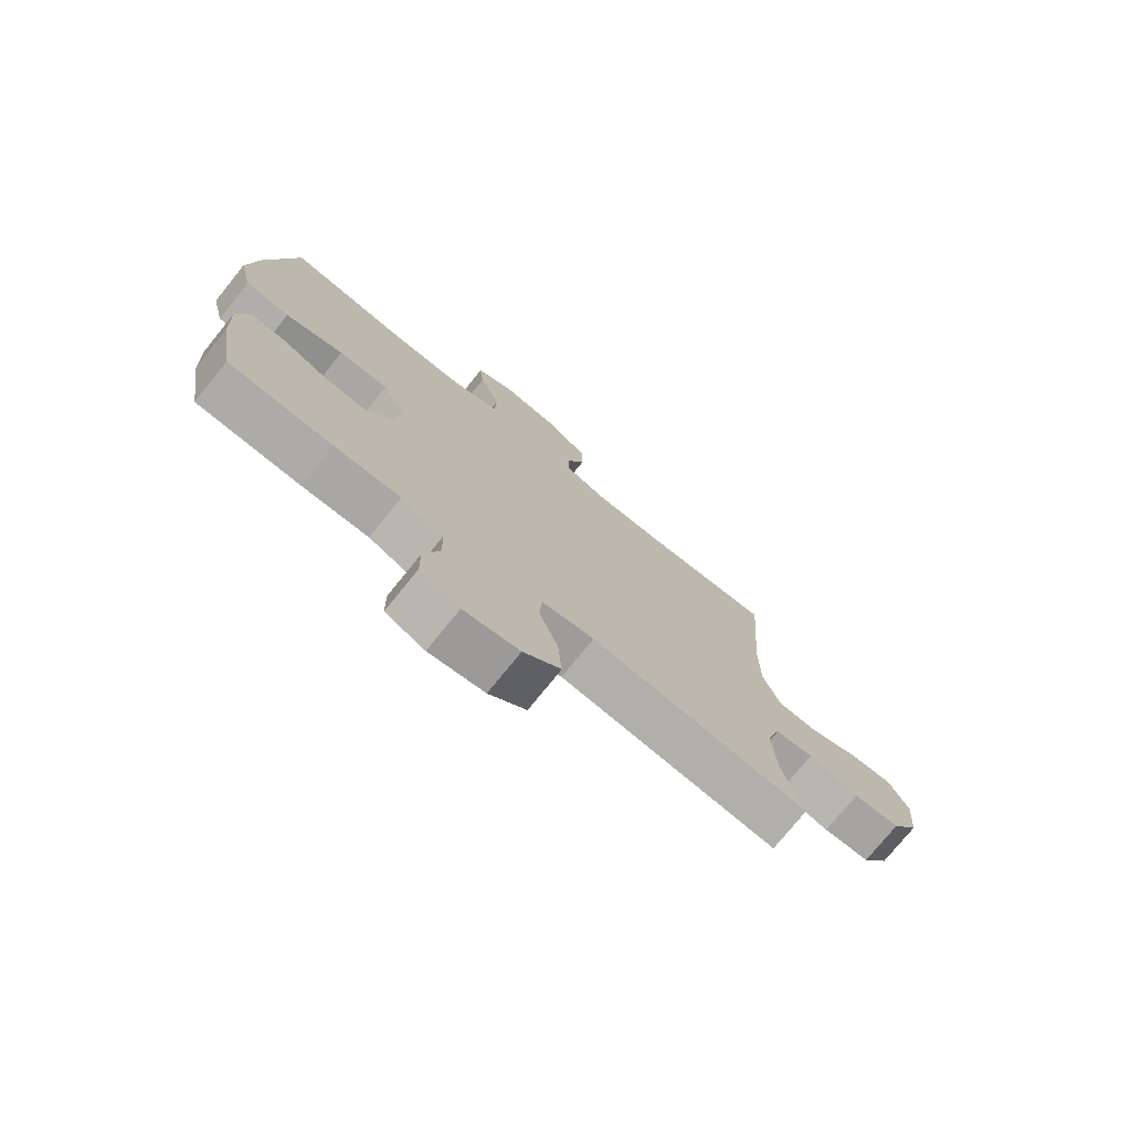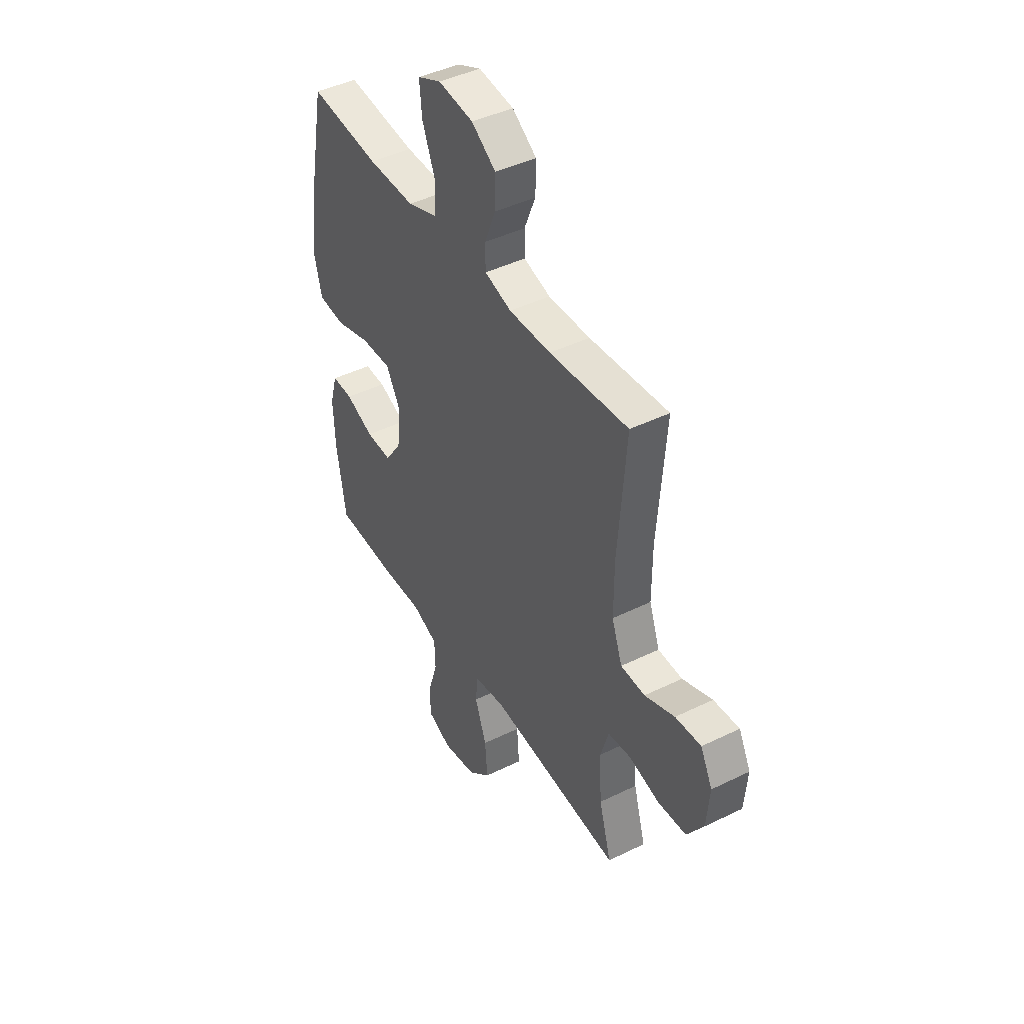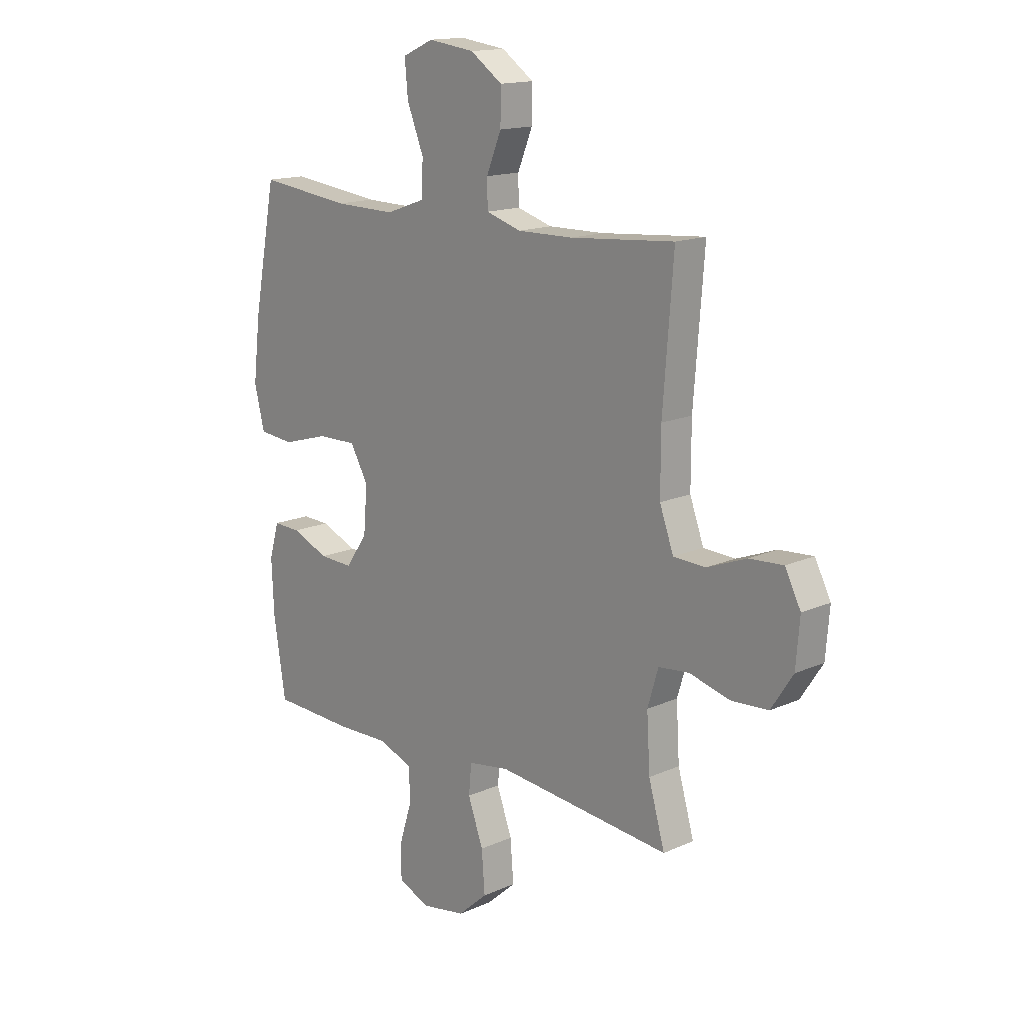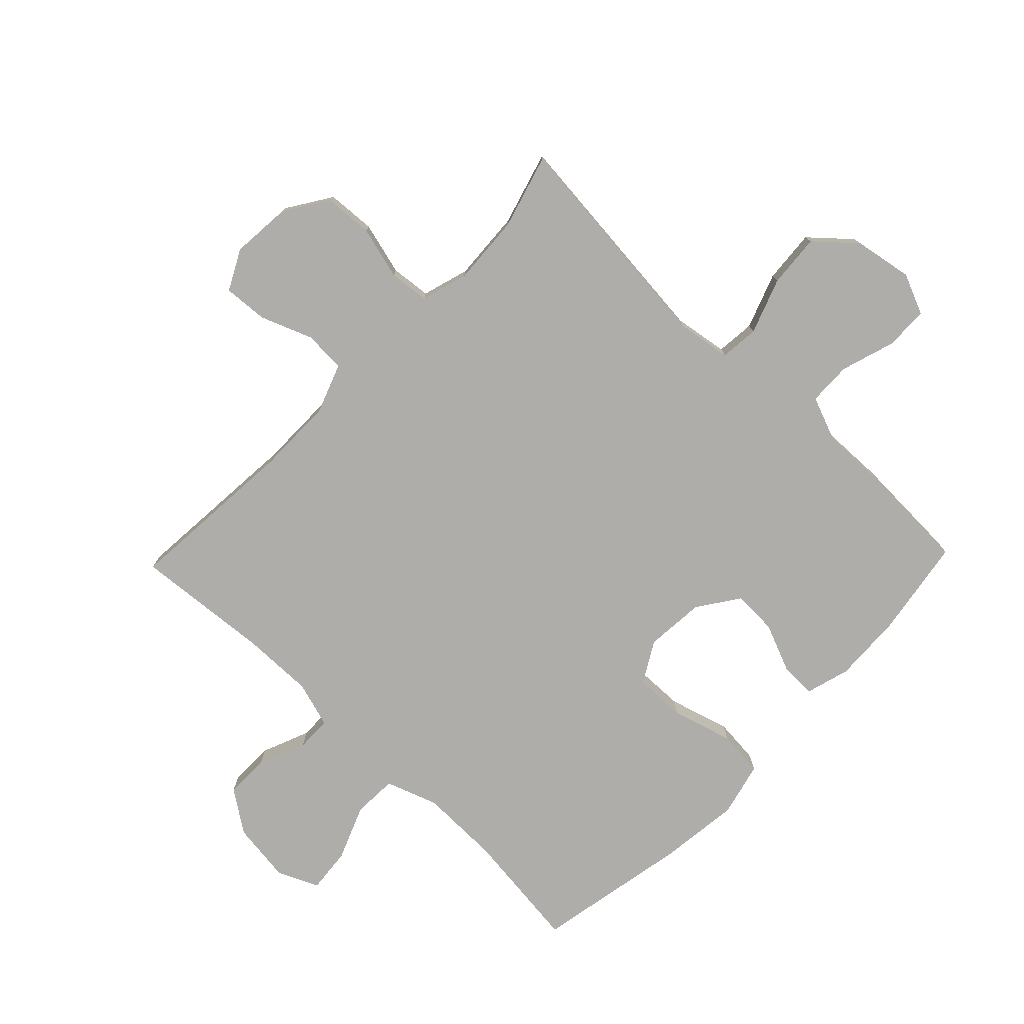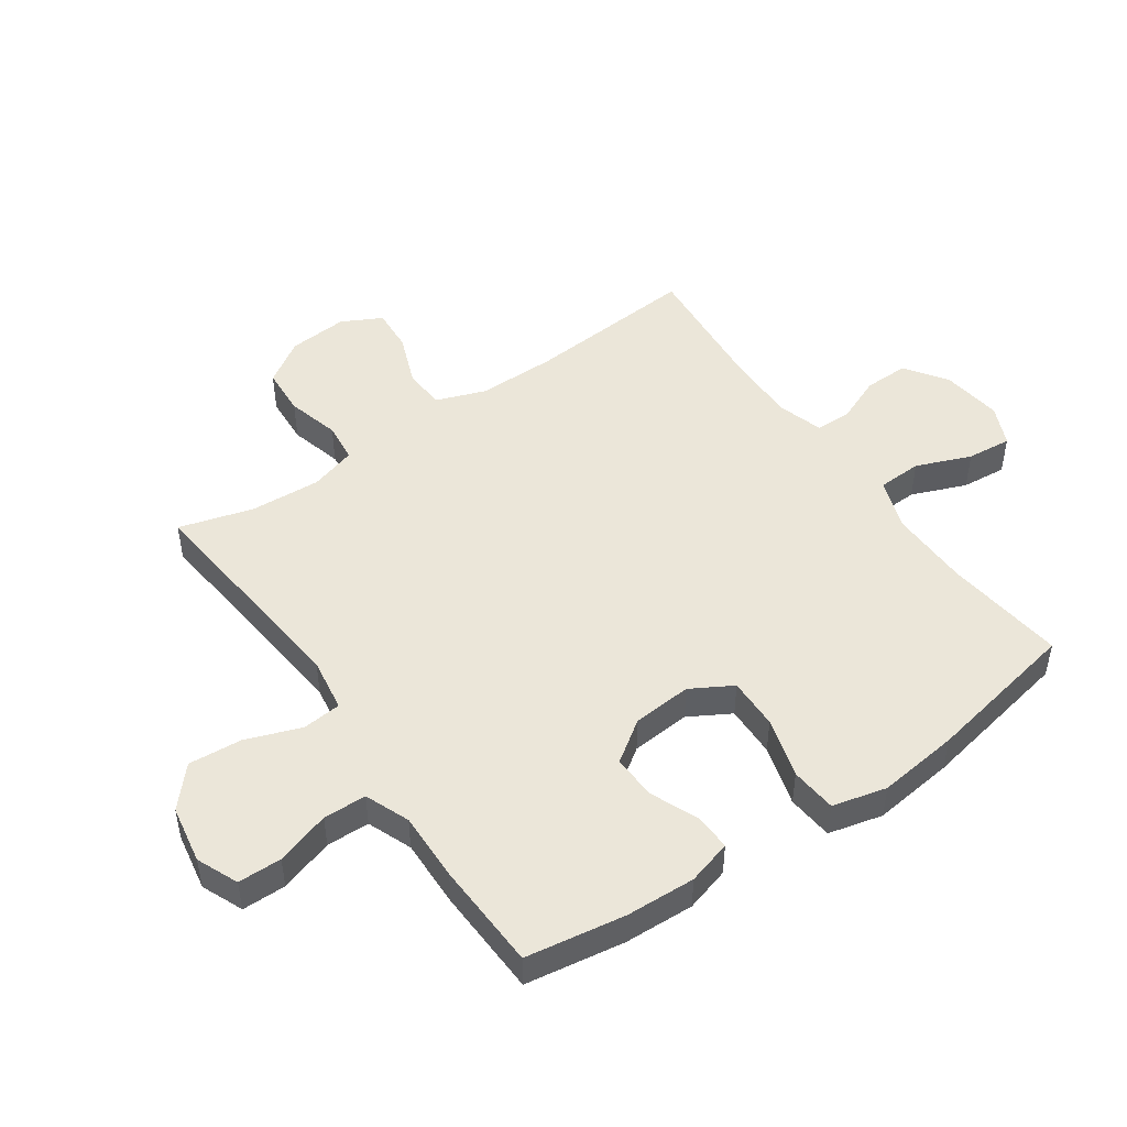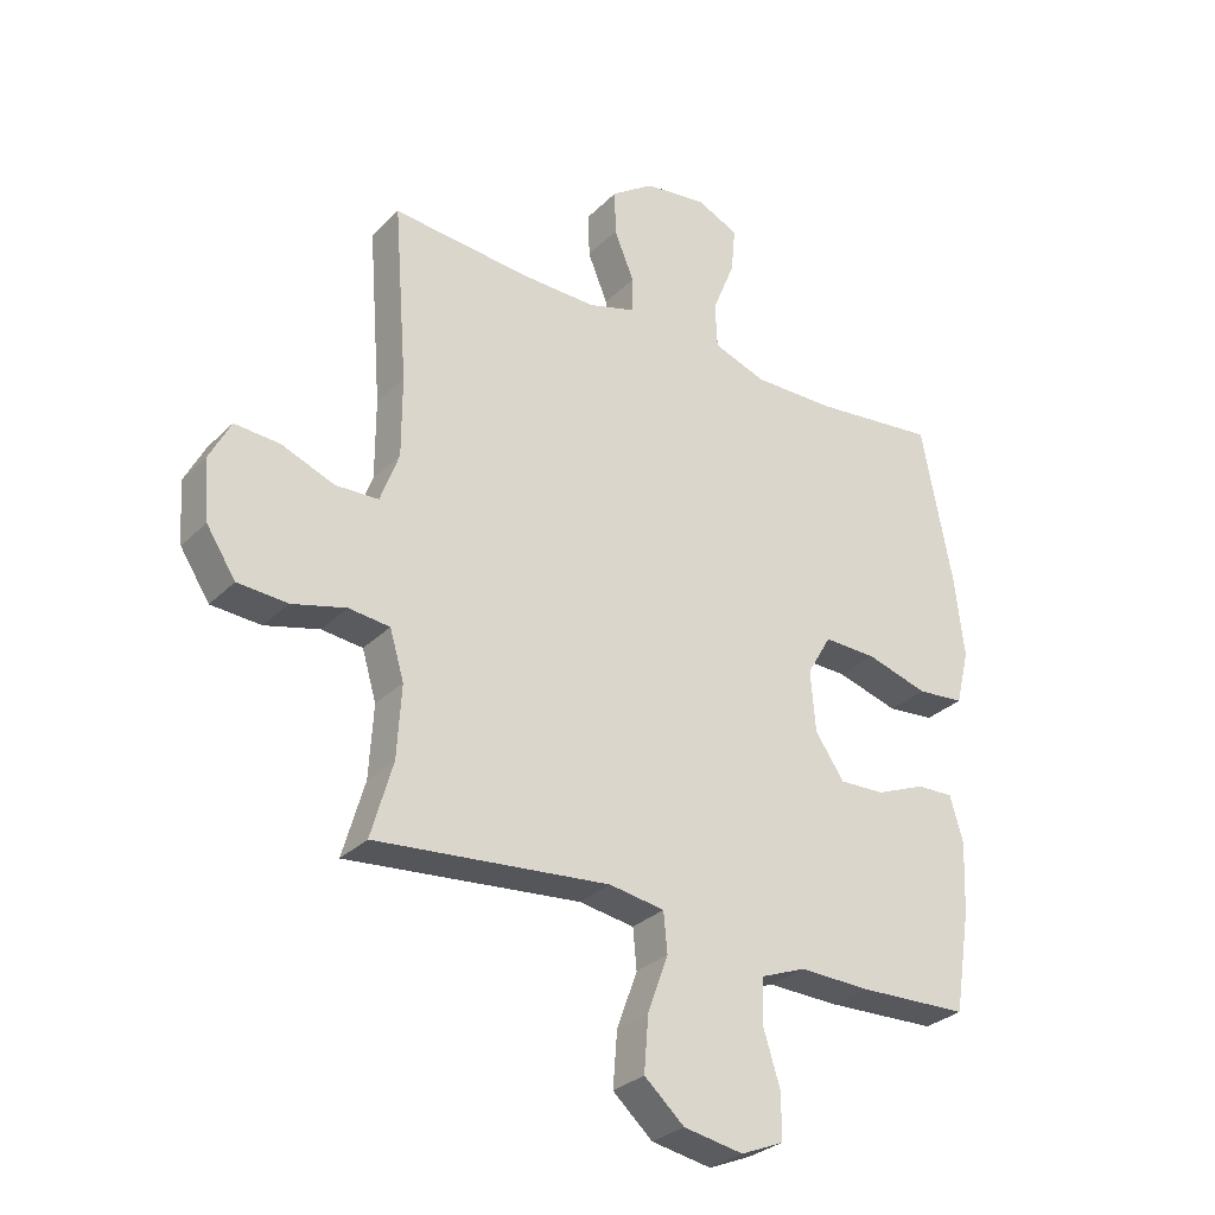
<metadata>
{"format":"obj","ext":"obj","renderer":"f3d","projection":"perspective","resolution":1024,"background":"white","views":[{"elev":-75.4,"azim":-38.9,"up":"+Z"},{"elev":43.7,"azim":60.0,"up":"+Z"},{"elev":15.4,"azim":46.8,"up":"+Z"},{"elev":-77.3,"azim":136.1,"up":"+Y"},{"elev":48.4,"azim":-124.8,"up":"+Y"},{"elev":-30.0,"azim":144.3,"up":"+Z"}]}
</metadata>
<code>
v -0.5 0.07 -0.5
v -0.526 0.07 -0.337
v -0.531 0.07 -0.222
v -0.51 0.07 -0.149
v -0.451 0.07 -0.151
v -0.371 0.07 -0.184
v -0.298 0.07 -0.187
v -0.251 0.07 -0.119
v -0.243 0.07 -0.021
v -0.282 0.07 0.047
v -0.367 0.07 0.045
v -0.467 0.07 0.016
v -0.543 0.07 0.023
v -0.565 0.07 0.112
v -0.549 0.07 0.246
v -0.5 0.07 0.5
v -0.301 0.07 0.477
v -0.168 0.07 0.475
v -0.083 0.07 0.505
v -0.08 0.07 0.578
v -0.116 0.07 0.668
v -0.123 0.07 0.742
v -0.056 0.07 0.772
v 0.044 0.07 0.759
v 0.113 0.07 0.711
v 0.112 0.07 0.638
v 0.08 0.07 0.56
v 0.081 0.07 0.502
v 0.157 0.07 0.479
v 0.276 0.07 0.481
v 0.5 0.07 0.5
v 0.478 0.07 0.215
v 0.478 0.07 0.087
v 0.508 0.07 0.005
v 0.577 0.07 0.002
v 0.662 0.07 0.035
v 0.735 0.07 0.04
v 0.769 0.07 -0.026
v 0.761 0.07 -0.124
v 0.714 0.07 -0.196
v 0.634 0.07 -0.201
v 0.547 0.07 -0.178
v 0.481 0.07 -0.185
v 0.458 0.07 -0.262
v 0.465 0.07 -0.378
v 0.5 0.07 -0.5
v 0.123 0.07 -0.463
v 0.034 0.07 -0.477
v 0.028 0.07 -0.541
v 0.061 0.07 -0.632
v 0.068 0.07 -0.72
v 0.004 0.07 -0.777
v -0.092 0.07 -0.794
v -0.16 0.07 -0.765
v -0.161 0.07 -0.693
v -0.133 0.07 -0.604
v -0.135 0.07 -0.533
v -0.208 0.07 -0.504
v -0.322 0.07 -0.507
v -0.5 0 -0.5
v -0.526 0 -0.337
v -0.531 0 -0.222
v -0.51 0 -0.149
v -0.451 0 -0.151
v -0.371 0 -0.184
v -0.298 0 -0.187
v -0.251 0 -0.119
v -0.243 0 -0.021
v -0.282 0 0.047
v -0.367 0 0.045
v -0.467 0 0.016
v -0.543 0 0.023
v -0.565 0 0.112
v -0.549 0 0.246
v -0.5 0 0.5
v -0.301 0 0.477
v -0.168 0 0.475
v -0.083 0 0.505
v -0.08 0 0.578
v -0.116 0 0.668
v -0.123 0 0.742
v -0.056 0 0.772
v 0.044 0 0.759
v 0.113 0 0.711
v 0.112 0 0.638
v 0.08 0 0.56
v 0.081 0 0.502
v 0.157 0 0.479
v 0.276 0 0.481
v 0.5 0 0.5
v 0.478 0 0.215
v 0.478 0 0.087
v 0.508 0 0.005
v 0.577 0 0.002
v 0.662 0 0.035
v 0.735 0 0.04
v 0.769 0 -0.026
v 0.761 0 -0.124
v 0.714 0 -0.196
v 0.634 0 -0.201
v 0.547 0 -0.178
v 0.481 0 -0.185
v 0.458 0 -0.262
v 0.465 0 -0.378
v 0.5 0 -0.5
v 0.123 0 -0.463
v 0.034 0 -0.477
v 0.028 0 -0.541
v 0.061 0 -0.632
v 0.068 0 -0.72
v 0.004 0 -0.777
v -0.092 0 -0.794
v -0.16 0 -0.765
v -0.161 0 -0.693
v -0.133 0 -0.604
v -0.135 0 -0.533
v -0.208 0 -0.504
v -0.322 0 -0.507
f 58 59 1 2
f 57 58 2 3
f 53 54 55 56
f 53 56 57
f 52 53 57
f 49 50 51 52
f 48 49 52 57
f 45 46 47
f 44 45 47 48
f 43 44 48 57
f 39 40 41 42
f 39 42 43
f 38 39 43
f 35 36 37 38
f 34 35 38 43
f 33 34 43 57
f 30 31 32
f 29 30 32 33
f 28 29 33 57
f 24 25 26 27
f 20 21 22 23
f 19 20 23 24
f 14 15 16 17
f 14 17 18
f 11 12 13 14
f 10 11 14 18
f 9 10 18 19
f 3 4 5 6
f 3 6 7
f 57 3 7
f 8 9 19 24
f 8 24 27 28
f 57 7 8
f 8 28 57
f 61 60 118 117
f 62 61 117 116
f 115 114 113 112
f 116 115 112
f 116 112 111
f 111 110 109 108
f 116 111 108 107
f 106 105 104
f 107 106 104 103
f 116 107 103 102
f 101 100 99 98
f 102 101 98
f 102 98 97
f 97 96 95 94
f 102 97 94 93
f 116 102 93 92
f 91 90 89
f 92 91 89 88
f 116 92 88 87
f 86 85 84 83
f 82 81 80 79
f 83 82 79 78
f 76 75 74 73
f 77 76 73
f 73 72 71 70
f 77 73 70 69
f 78 77 69 68
f 65 64 63 62
f 66 65 62
f 66 62 116
f 83 78 68 67
f 87 86 83 67
f 67 66 116
f 116 87 67
f 1 60 61 2
f 2 61 62 3
f 3 62 63 4
f 4 63 64 5
f 5 64 65 6
f 6 65 66 7
f 7 66 67 8
f 8 67 68 9
f 9 68 69 10
f 10 69 70 11
f 11 70 71 12
f 12 71 72 13
f 13 72 73 14
f 14 73 74 15
f 15 74 75 16
f 16 75 76 17
f 17 76 77 18
f 18 77 78 19
f 19 78 79 20
f 20 79 80 21
f 21 80 81 22
f 22 81 82 23
f 23 82 83 24
f 24 83 84 25
f 25 84 85 26
f 26 85 86 27
f 27 86 87 28
f 28 87 88 29
f 29 88 89 30
f 30 89 90 31
f 31 90 91 32
f 32 91 92 33
f 33 92 93 34
f 34 93 94 35
f 35 94 95 36
f 36 95 96 37
f 37 96 97 38
f 38 97 98 39
f 39 98 99 40
f 40 99 100 41
f 41 100 101 42
f 42 101 102 43
f 43 102 103 44
f 44 103 104 45
f 45 104 105 46
f 46 105 106 47
f 47 106 107 48
f 48 107 108 49
f 49 108 109 50
f 50 109 110 51
f 51 110 111 52
f 52 111 112 53
f 53 112 113 54
f 54 113 114 55
f 55 114 115 56
f 56 115 116 57
f 57 116 117 58
f 58 117 118 59
f 59 118 60 1

</code>
